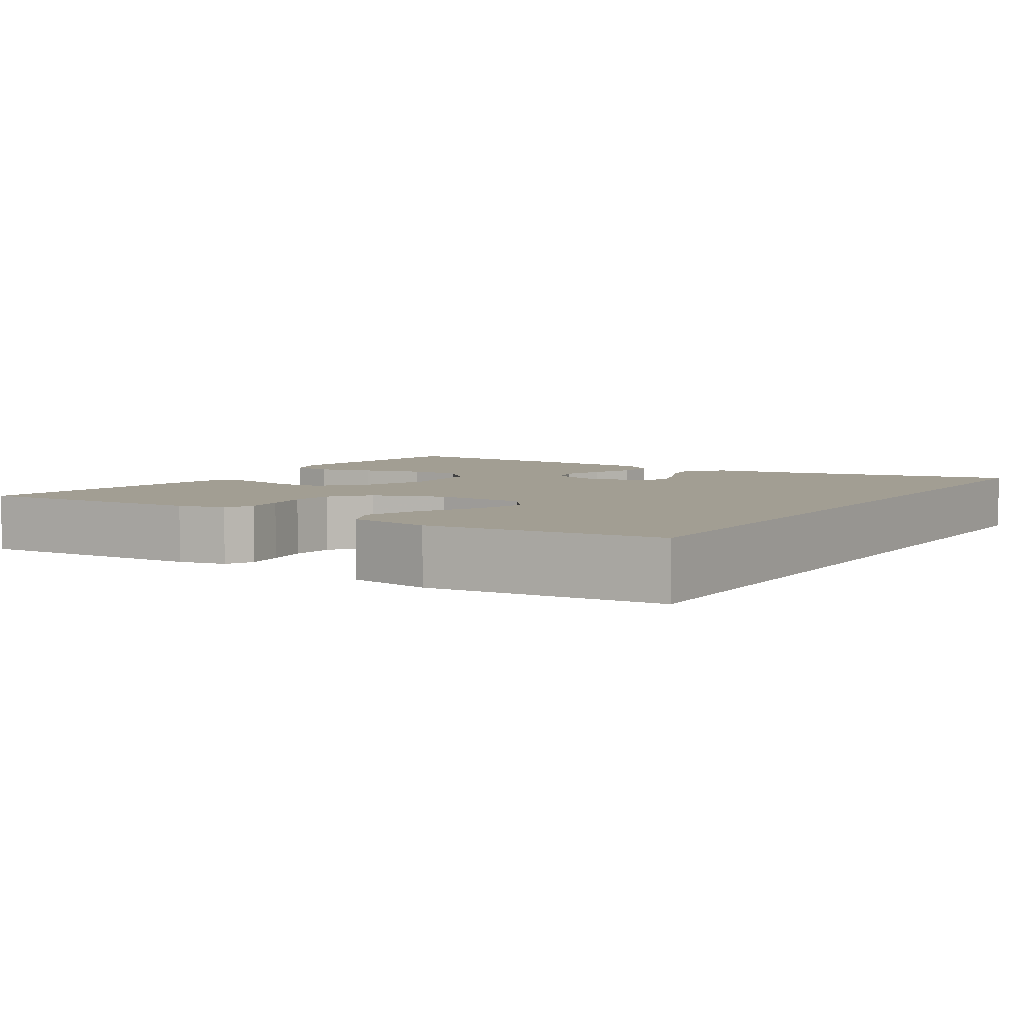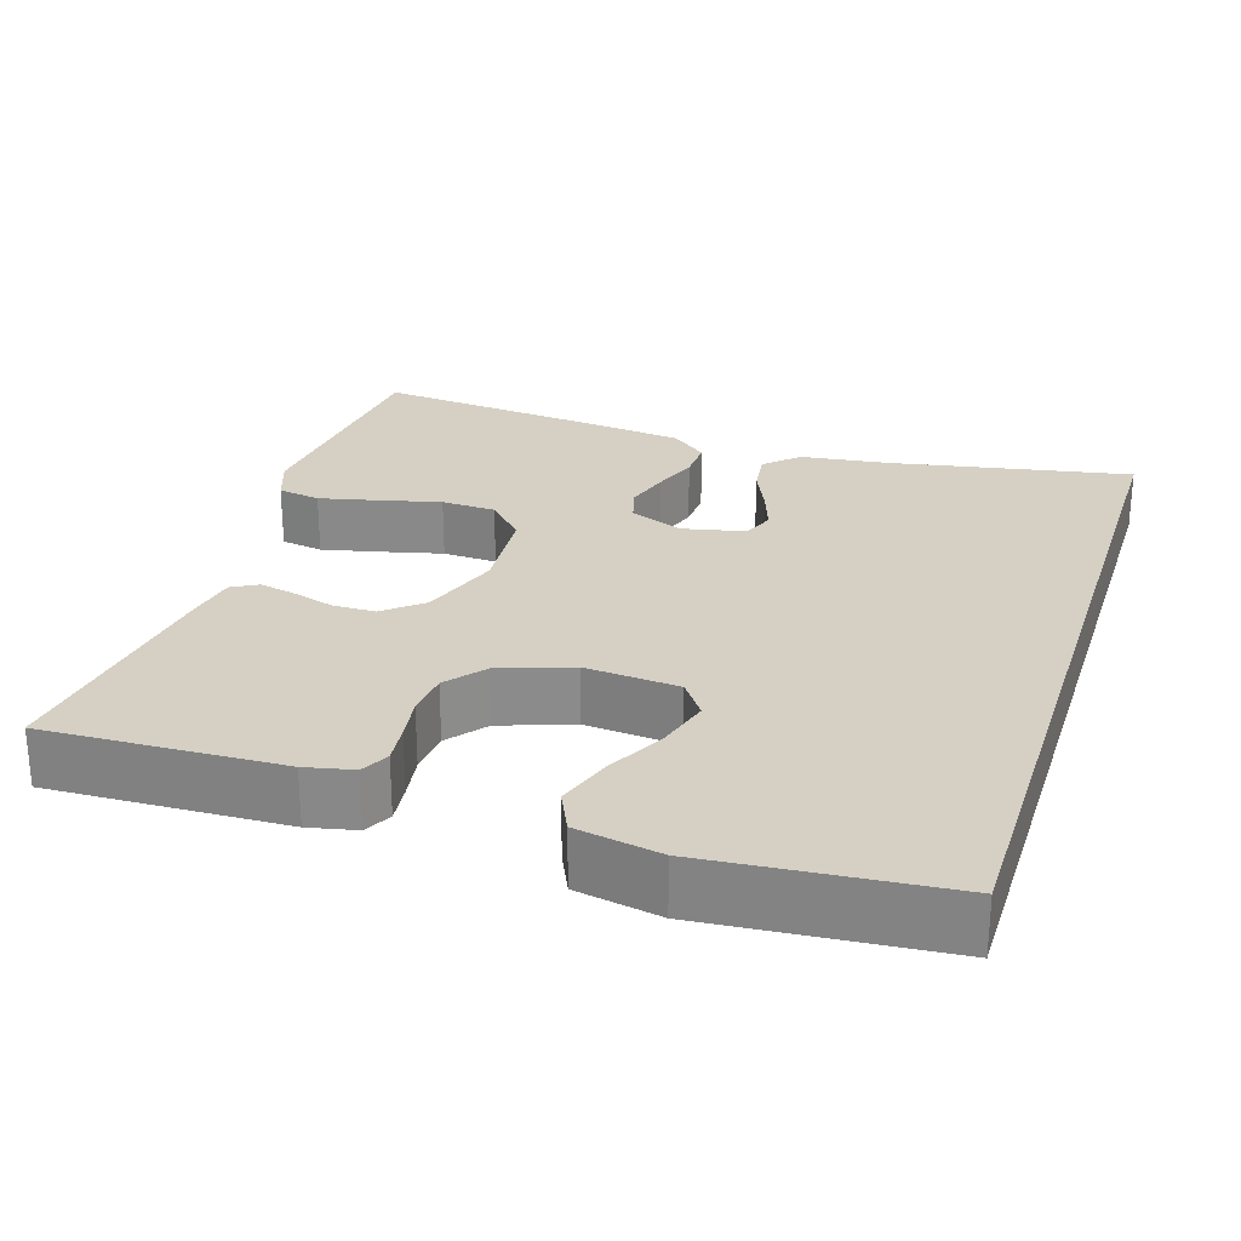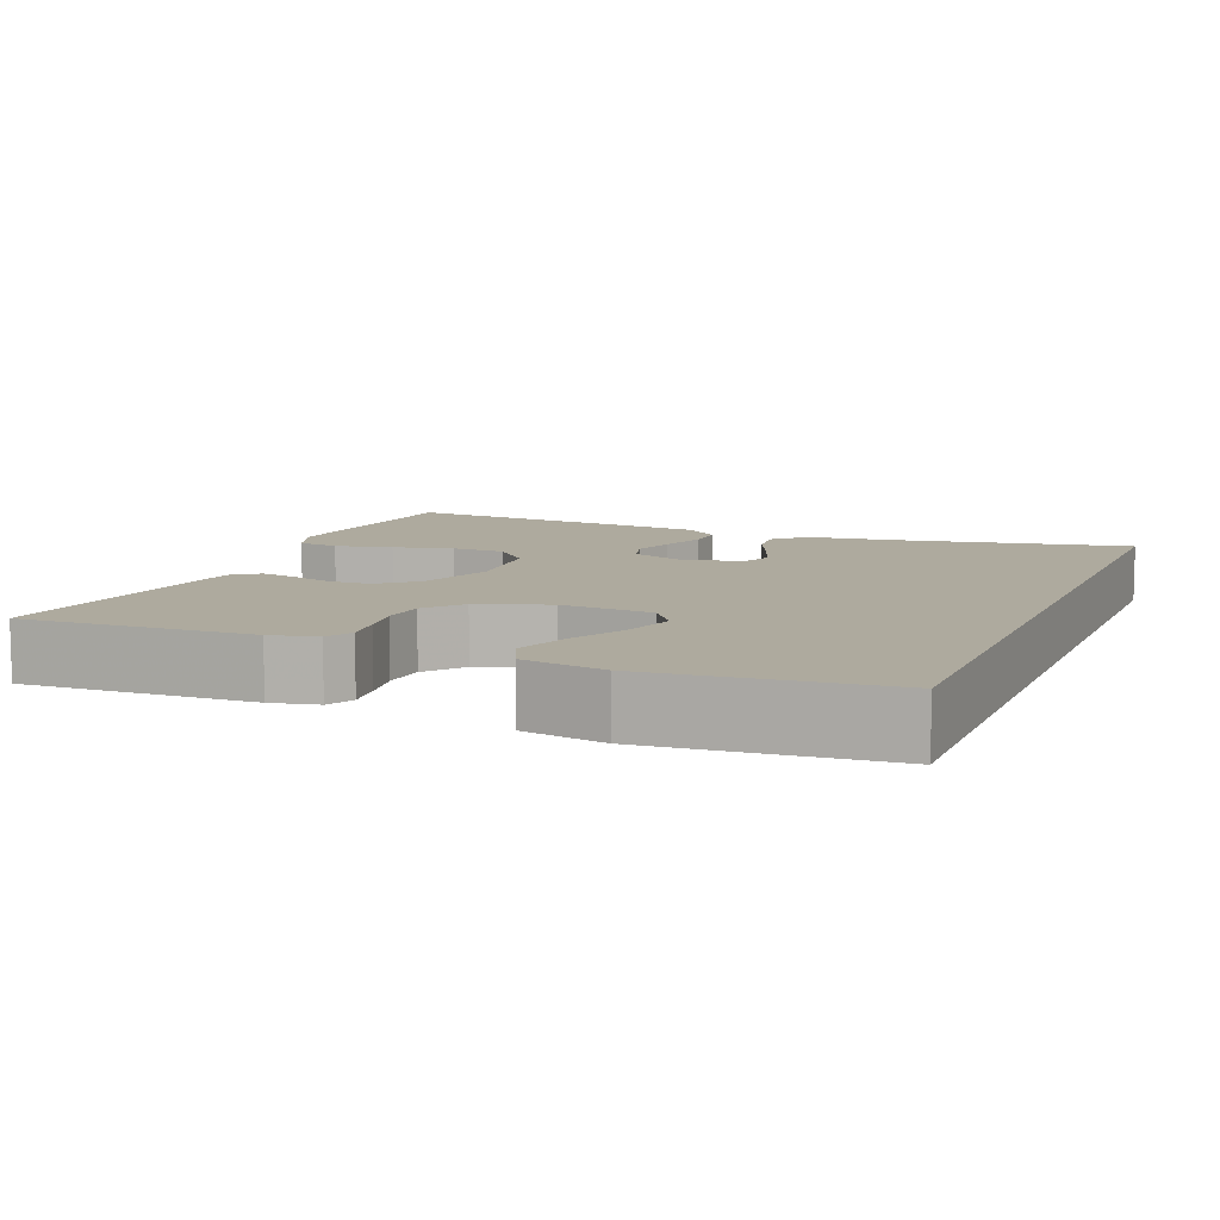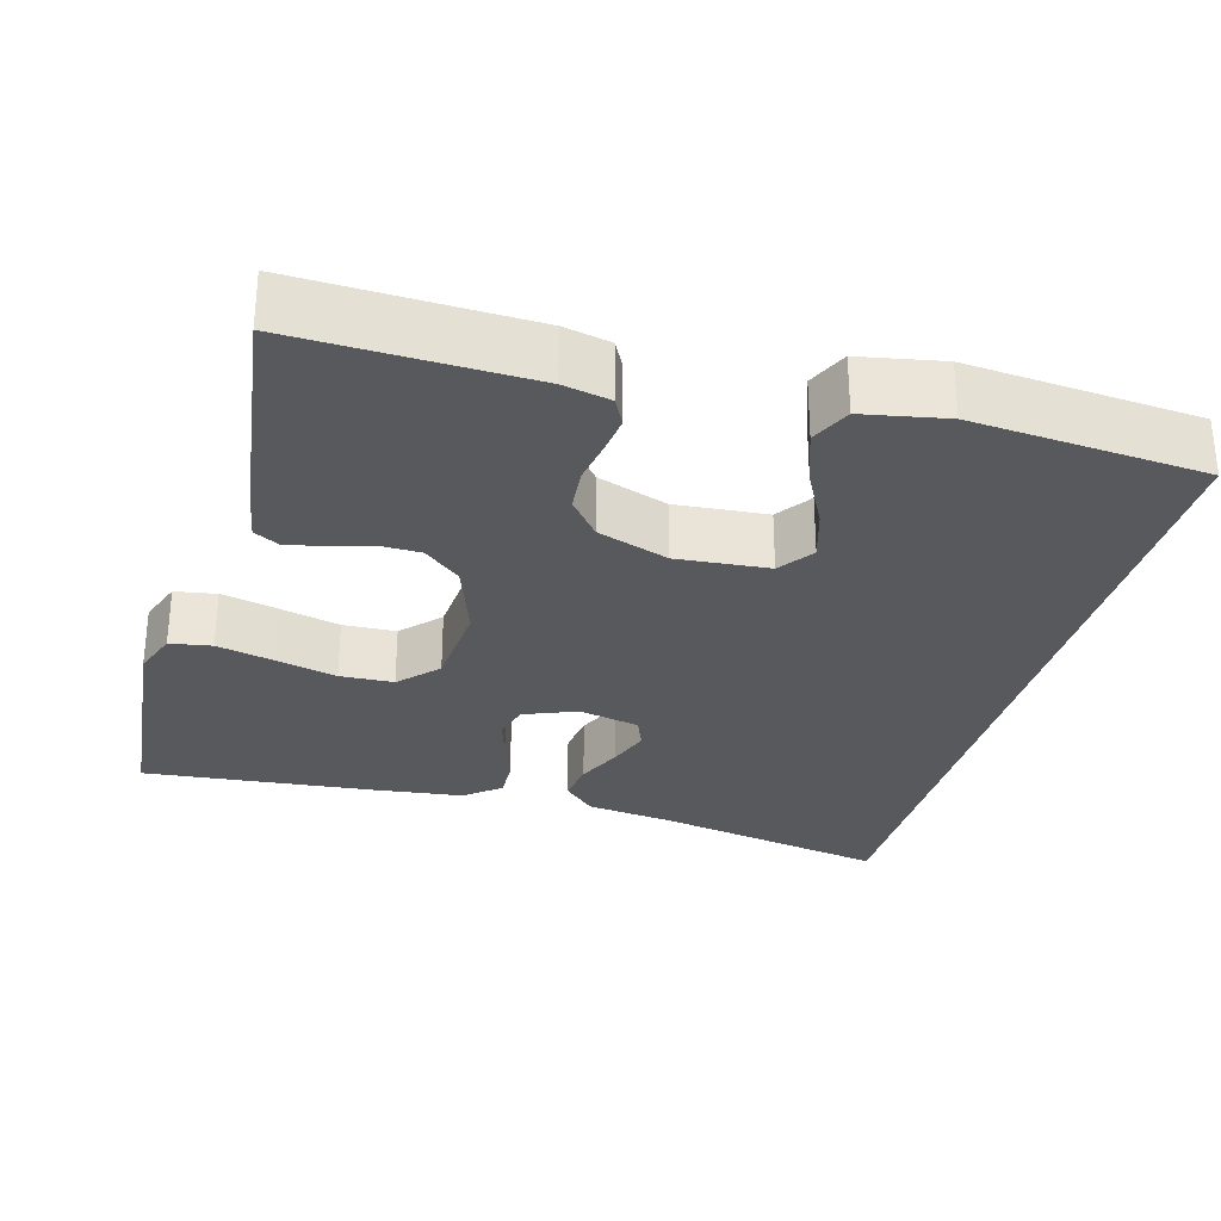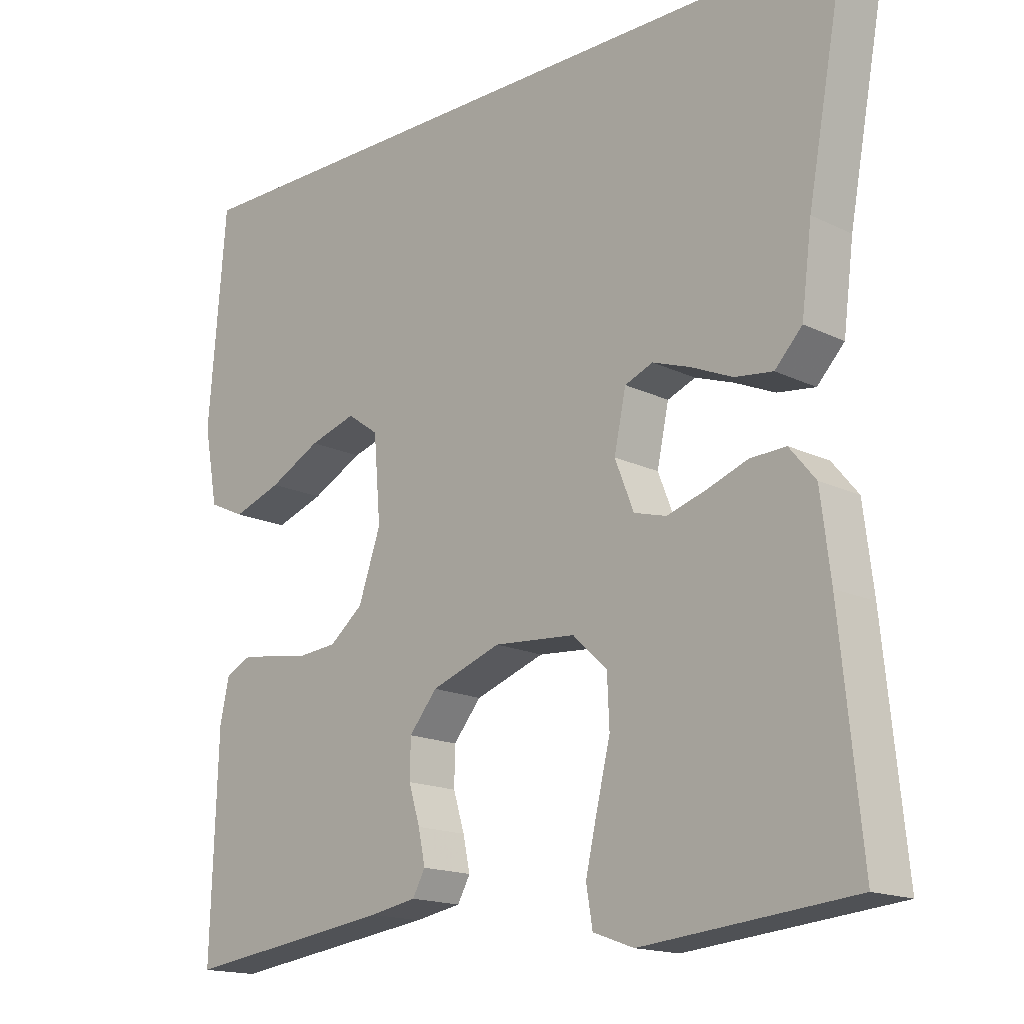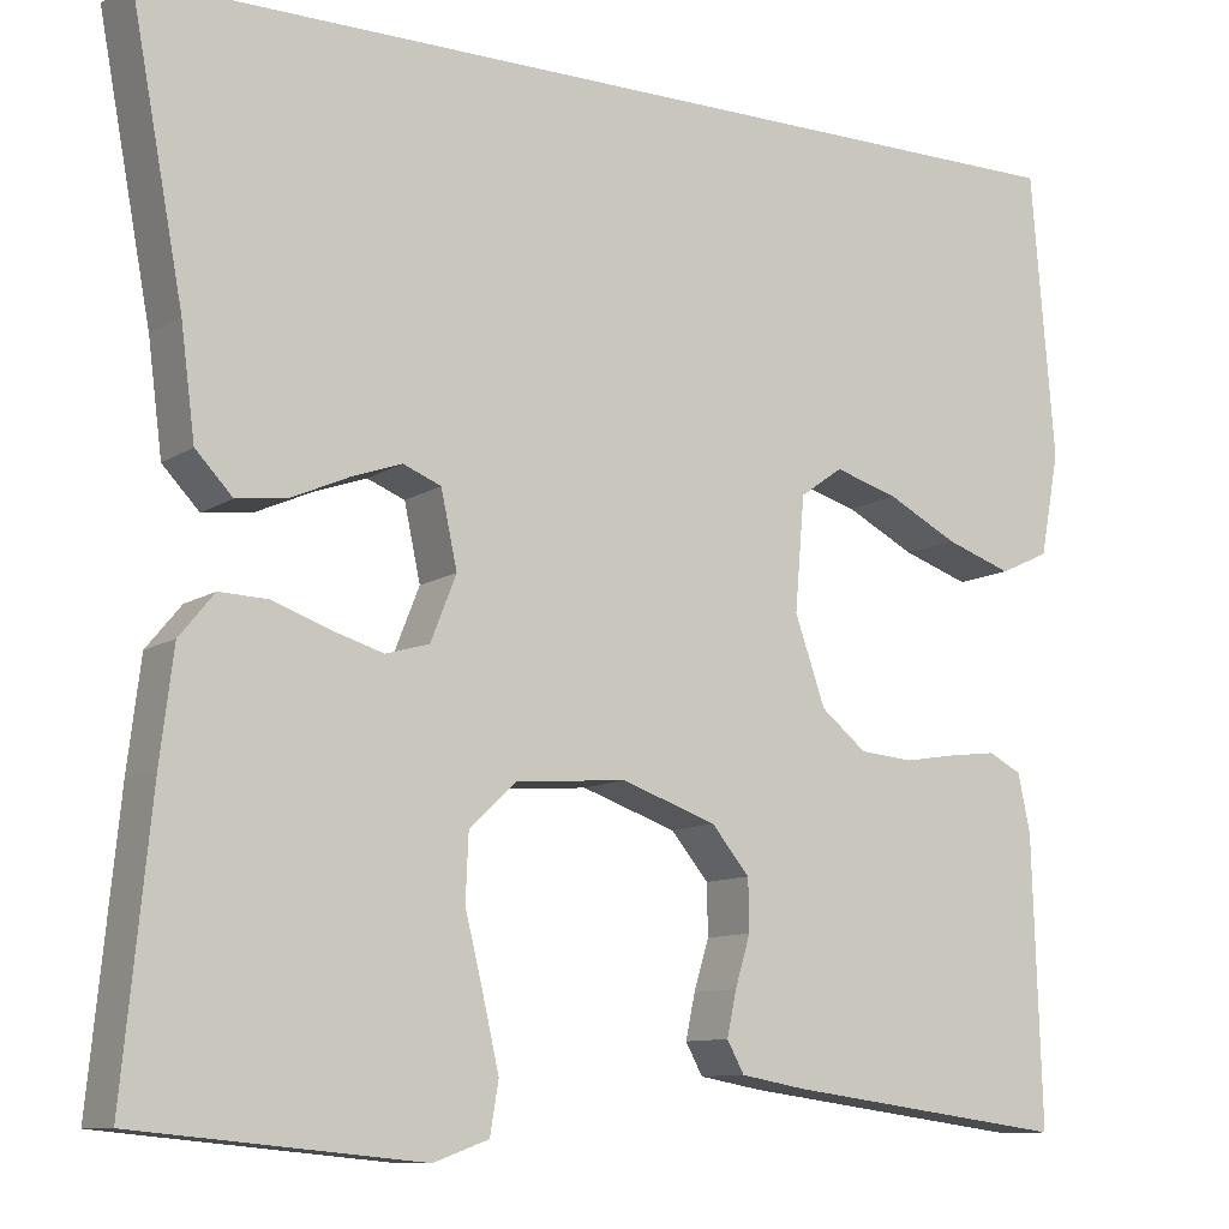
<metadata>
{"format":"obj","ext":"obj","renderer":"f3d","projection":"perspective","resolution":1024,"background":"white","views":[{"elev":5.1,"azim":-57.7,"up":"+Y"},{"elev":26.3,"azim":-72.4,"up":"+Y"},{"elev":9.2,"azim":-68.0,"up":"+Y"},{"elev":-29.5,"azim":-105.5,"up":"+Y"},{"elev":-16.3,"azim":45.0,"up":"+Z"},{"elev":-10.2,"azim":147.6,"up":"+Z"}]}
</metadata>
<code>
v -0.513 0.07 0.5
v 0.515 0.07 0.5
v 0.459 0.07 0.2
v 0.444 0.07 0.084
v 0.405 0.07 0.043
v 0.351 0.07 0.05
v 0.292 0.07 0.076
v 0.238 0.07 0.095
v 0.198 0.07 0.079
v 0.181 0.07 0
v 0.208 0.07 -0.068
v 0.254 0.07 -0.081
v 0.31 0.07 -0.064
v 0.368 0.07 -0.043
v 0.419 0.07 -0.041
v 0.456 0.07 -0.086
v 0.47 0.07 -0.2
v 0.5 0.07 -0.5
v 0.2 0.07 -0.529
v 0.142 0.07 -0.508
v 0.133 0.07 -0.454
v 0.15 0.07 -0.38
v 0.169 0.07 -0.302
v 0.166 0.07 -0.233
v 0.117 0.07 -0.187
v 0 0.07 -0.178
v -0.1 0.07 -0.213
v -0.14 0.07 -0.261
v -0.141 0.07 -0.315
v -0.125 0.07 -0.368
v -0.115 0.07 -0.415
v -0.133 0.07 -0.448
v -0.2 0.07 -0.46
v -0.5 0.07 -0.5
v -0.49 0.07 -0.2
v -0.477 0.07 -0.139
v -0.442 0.07 -0.121
v -0.392 0.07 -0.127
v -0.336 0.07 -0.136
v -0.28 0.07 -0.131
v -0.232 0.07 -0.092
v -0.2 0.07 0
v -0.21 0.07 0.119
v -0.255 0.07 0.151
v -0.322 0.07 0.131
v -0.396 0.07 0.093
v -0.466 0.07 0.069
v -0.518 0.07 0.093
v -0.538 0.07 0.2
v -0.513 0 0.5
v 0.515 0 0.5
v 0.459 0 0.2
v 0.444 0 0.084
v 0.405 0 0.043
v 0.351 0 0.05
v 0.292 0 0.076
v 0.238 0 0.095
v 0.198 0 0.079
v 0.181 0 0
v 0.208 0 -0.068
v 0.254 0 -0.081
v 0.31 0 -0.064
v 0.368 0 -0.043
v 0.419 0 -0.041
v 0.456 0 -0.086
v 0.47 0 -0.2
v 0.5 0 -0.5
v 0.2 0 -0.529
v 0.142 0 -0.508
v 0.133 0 -0.454
v 0.15 0 -0.38
v 0.169 0 -0.302
v 0.166 0 -0.233
v 0.117 0 -0.187
v 0 0 -0.178
v -0.1 0 -0.213
v -0.14 0 -0.261
v -0.141 0 -0.315
v -0.125 0 -0.368
v -0.115 0 -0.415
v -0.133 0 -0.448
v -0.2 0 -0.46
v -0.5 0 -0.5
v -0.49 0 -0.2
v -0.477 0 -0.139
v -0.442 0 -0.121
v -0.392 0 -0.127
v -0.336 0 -0.136
v -0.28 0 -0.131
v -0.232 0 -0.092
v -0.2 0 0
v -0.21 0 0.119
v -0.255 0 0.151
v -0.322 0 0.131
v -0.396 0 0.093
v -0.466 0 0.069
v -0.518 0 0.093
v -0.538 0 0.2
f 48 49 1
f 47 48 1
f 46 47 1
f 45 46 1
f 44 45 1 2
f 43 44 2 3
f 42 43 3
f 41 42 3
f 40 41 3
f 37 38 39
f 36 37 39
f 35 36 39
f 34 35 39
f 33 34 39
f 32 33 39
f 31 32 39
f 30 31 39
f 29 30 39
f 28 29 39 40
f 27 28 40
f 26 27 40
f 25 26 40
f 21 22 23
f 20 21 23
f 19 20 23
f 18 19 23
f 17 18 23
f 16 17 23
f 15 16 23
f 14 15 23
f 13 14 23
f 12 13 23 24
f 11 12 24 25
f 5 6 7
f 4 5 7
f 3 4 7
f 3 7 8
f 10 11 25 40
f 9 10 40
f 9 40 3
f 3 8 9
f 50 98 97
f 50 97 96
f 50 96 95
f 50 95 94
f 51 50 94 93
f 52 51 93 92
f 52 92 91
f 52 91 90
f 52 90 89
f 88 87 86
f 88 86 85
f 88 85 84
f 88 84 83
f 88 83 82
f 88 82 81
f 88 81 80
f 88 80 79
f 88 79 78
f 89 88 78 77
f 89 77 76
f 89 76 75
f 89 75 74
f 72 71 70
f 72 70 69
f 72 69 68
f 72 68 67
f 72 67 66
f 72 66 65
f 72 65 64
f 72 64 63
f 72 63 62
f 73 72 62 61
f 74 73 61 60
f 56 55 54
f 56 54 53
f 56 53 52
f 57 56 52
f 89 74 60 59
f 89 59 58
f 52 89 58
f 58 57 52
f 1 50 51 2
f 2 51 52 3
f 3 52 53 4
f 4 53 54 5
f 5 54 55 6
f 6 55 56 7
f 7 56 57 8
f 8 57 58 9
f 9 58 59 10
f 10 59 60 11
f 11 60 61 12
f 12 61 62 13
f 13 62 63 14
f 14 63 64 15
f 15 64 65 16
f 16 65 66 17
f 17 66 67 18
f 18 67 68 19
f 19 68 69 20
f 20 69 70 21
f 21 70 71 22
f 22 71 72 23
f 23 72 73 24
f 24 73 74 25
f 25 74 75 26
f 26 75 76 27
f 27 76 77 28
f 28 77 78 29
f 29 78 79 30
f 30 79 80 31
f 31 80 81 32
f 32 81 82 33
f 33 82 83 34
f 34 83 84 35
f 35 84 85 36
f 36 85 86 37
f 37 86 87 38
f 38 87 88 39
f 39 88 89 40
f 40 89 90 41
f 41 90 91 42
f 42 91 92 43
f 43 92 93 44
f 44 93 94 45
f 45 94 95 46
f 46 95 96 47
f 47 96 97 48
f 48 97 98 49
f 49 98 50 1

</code>
